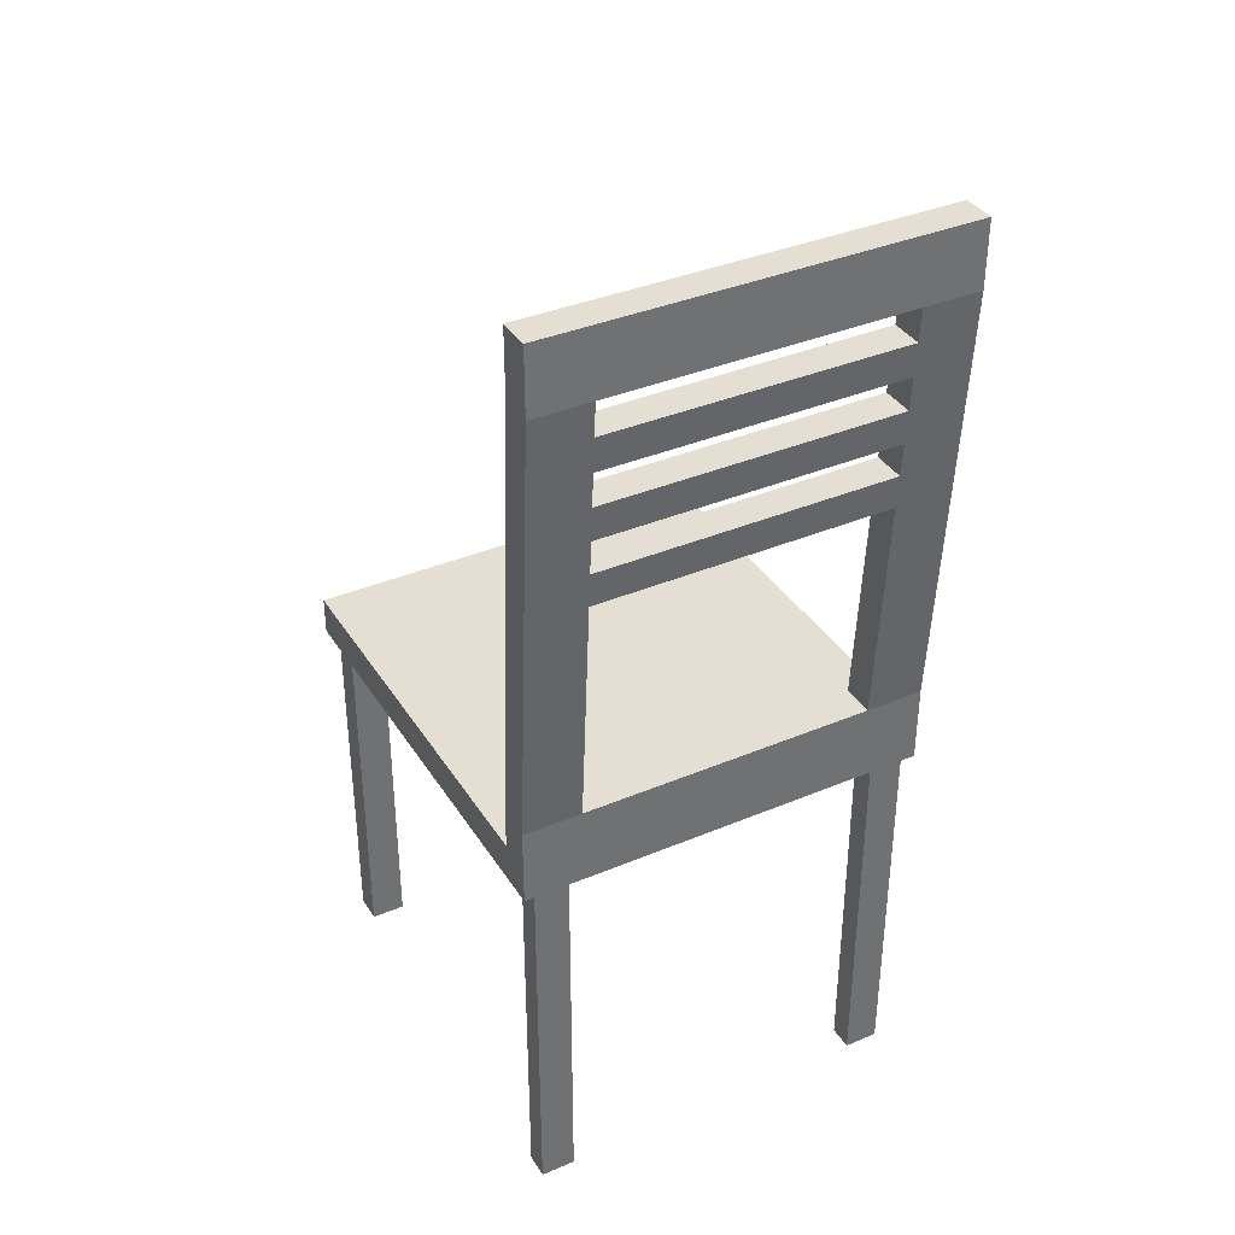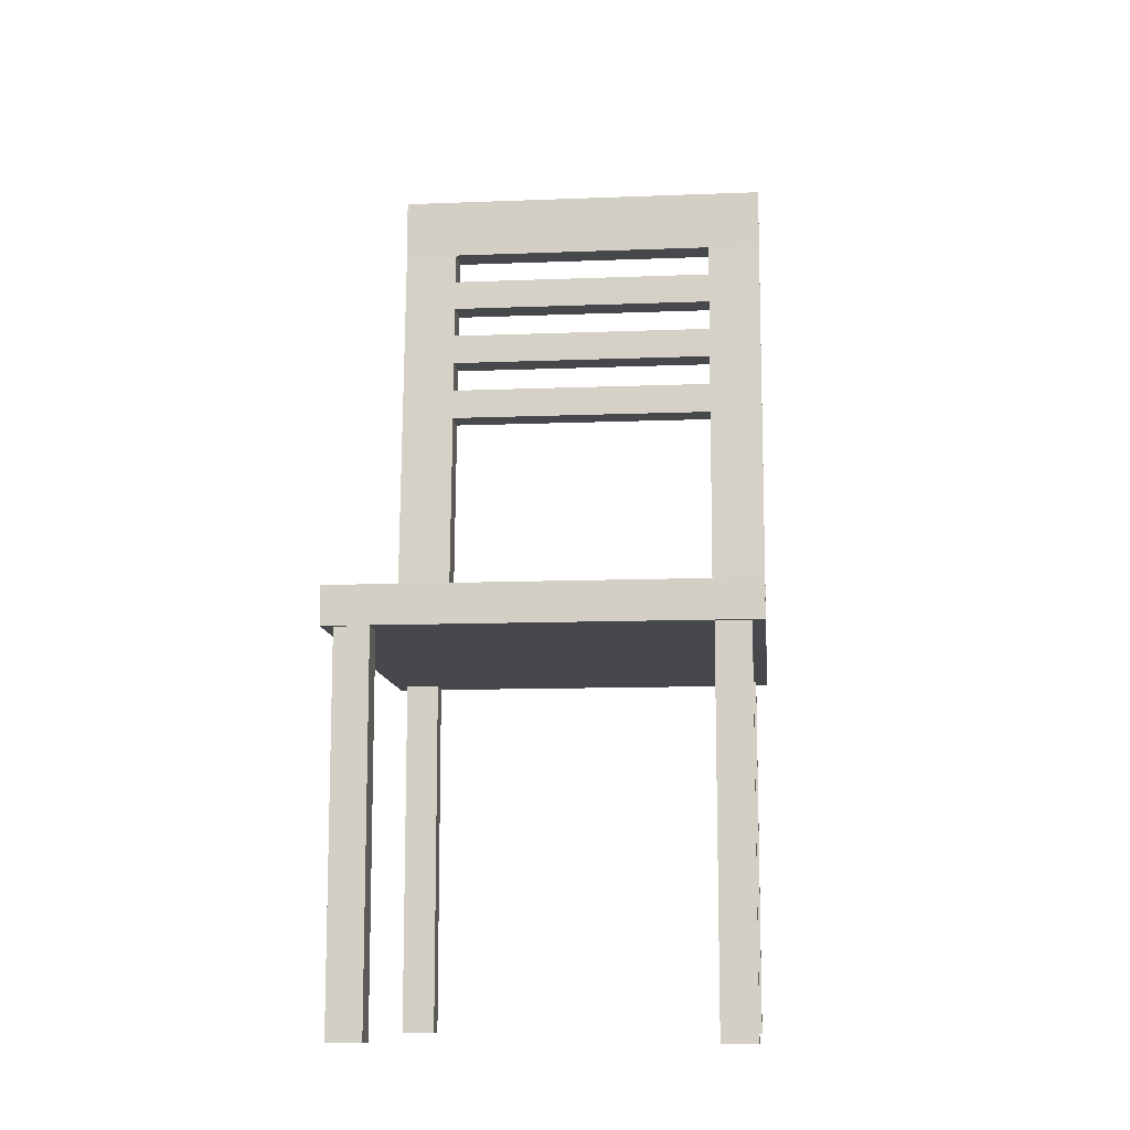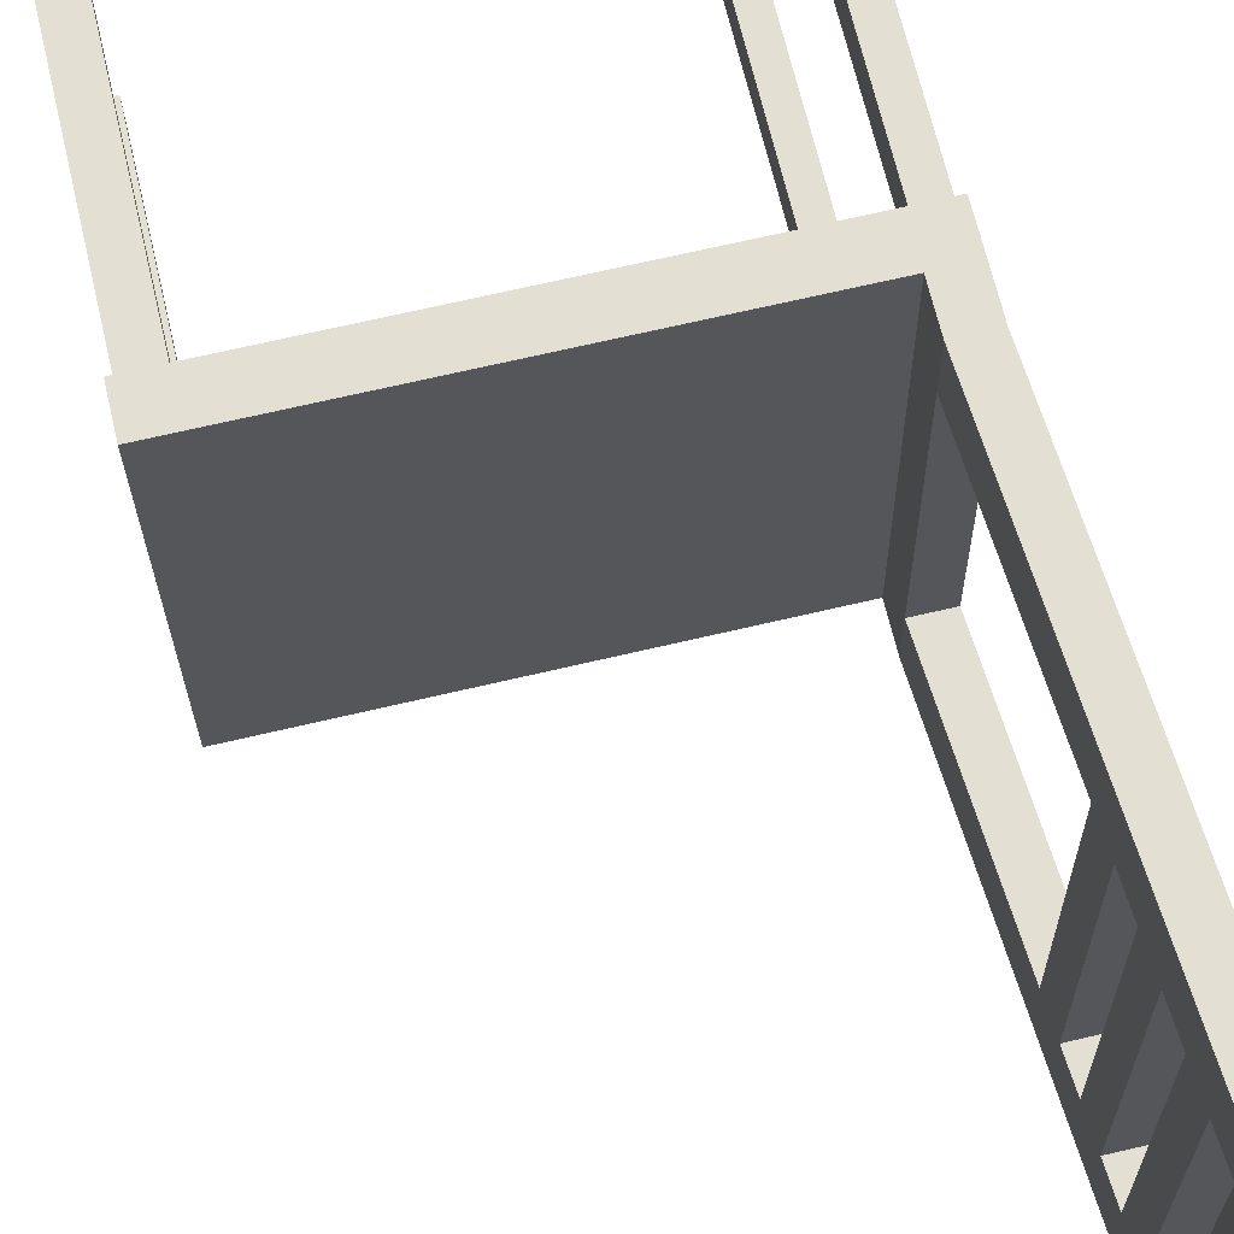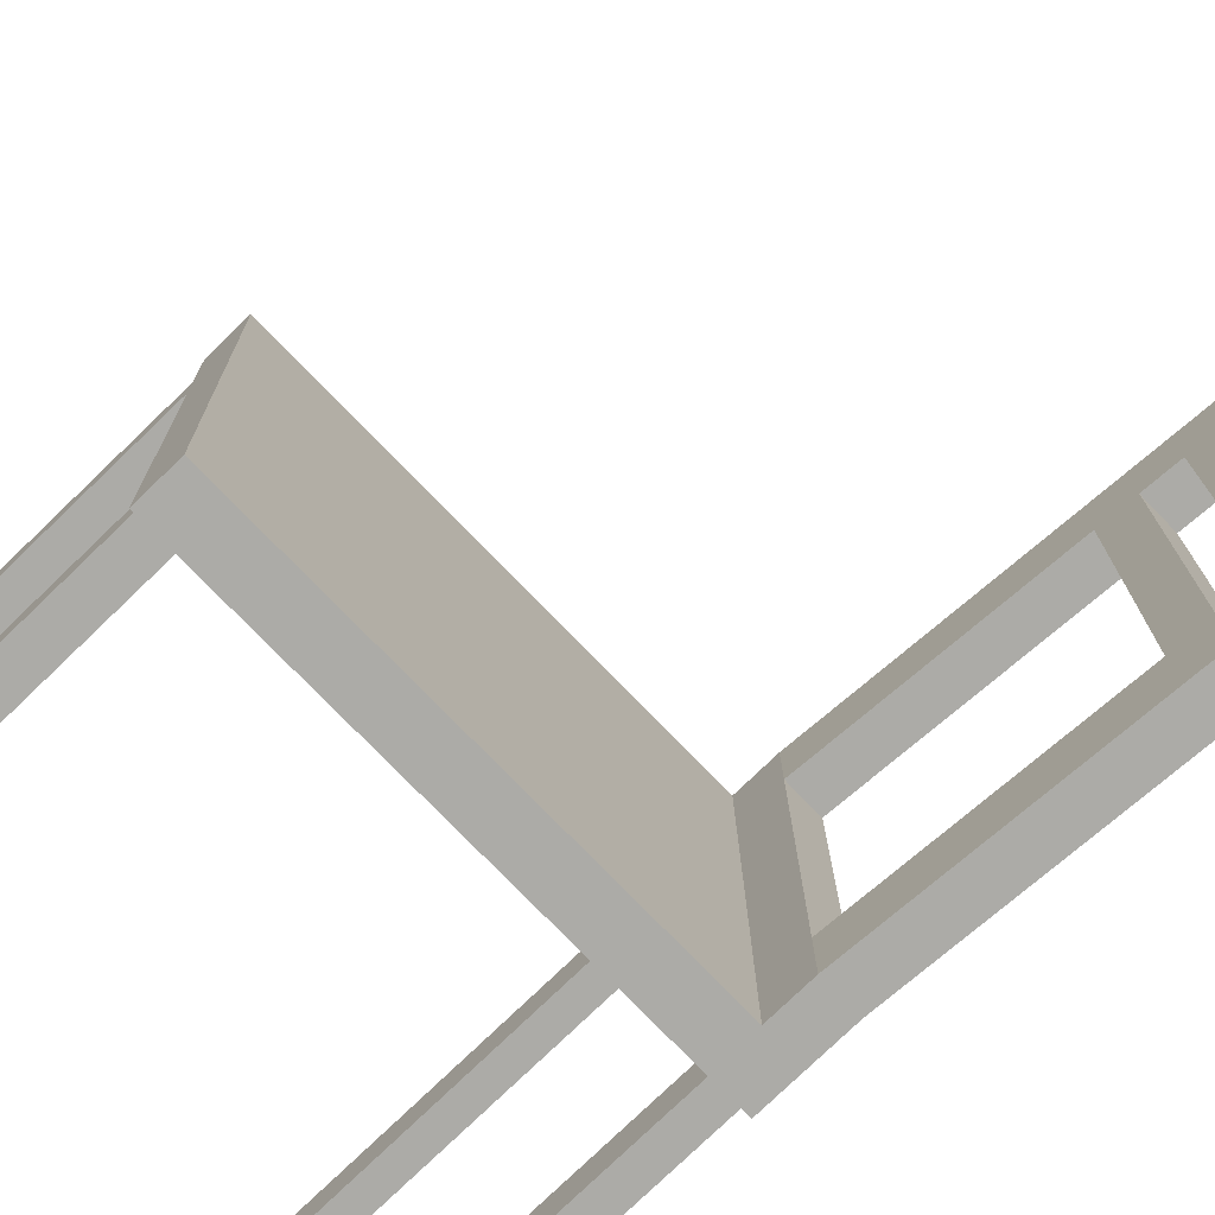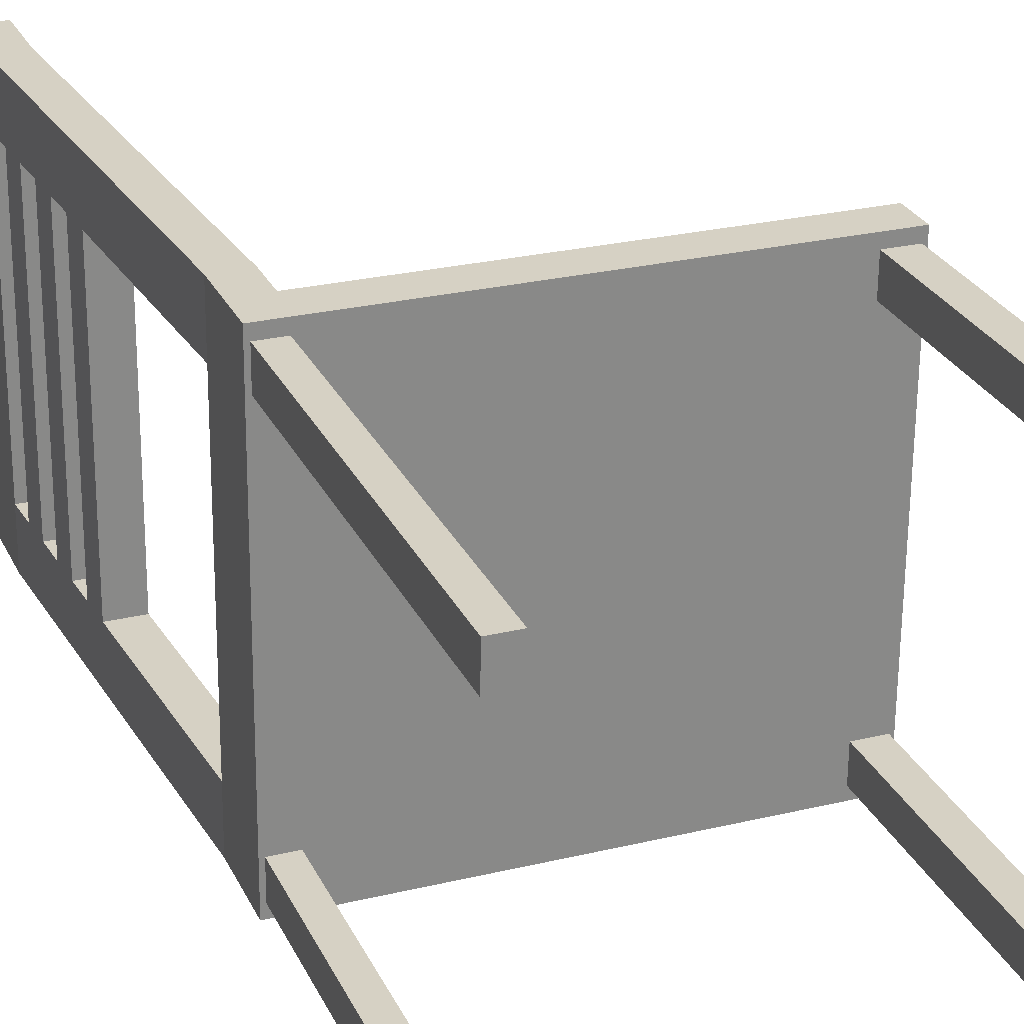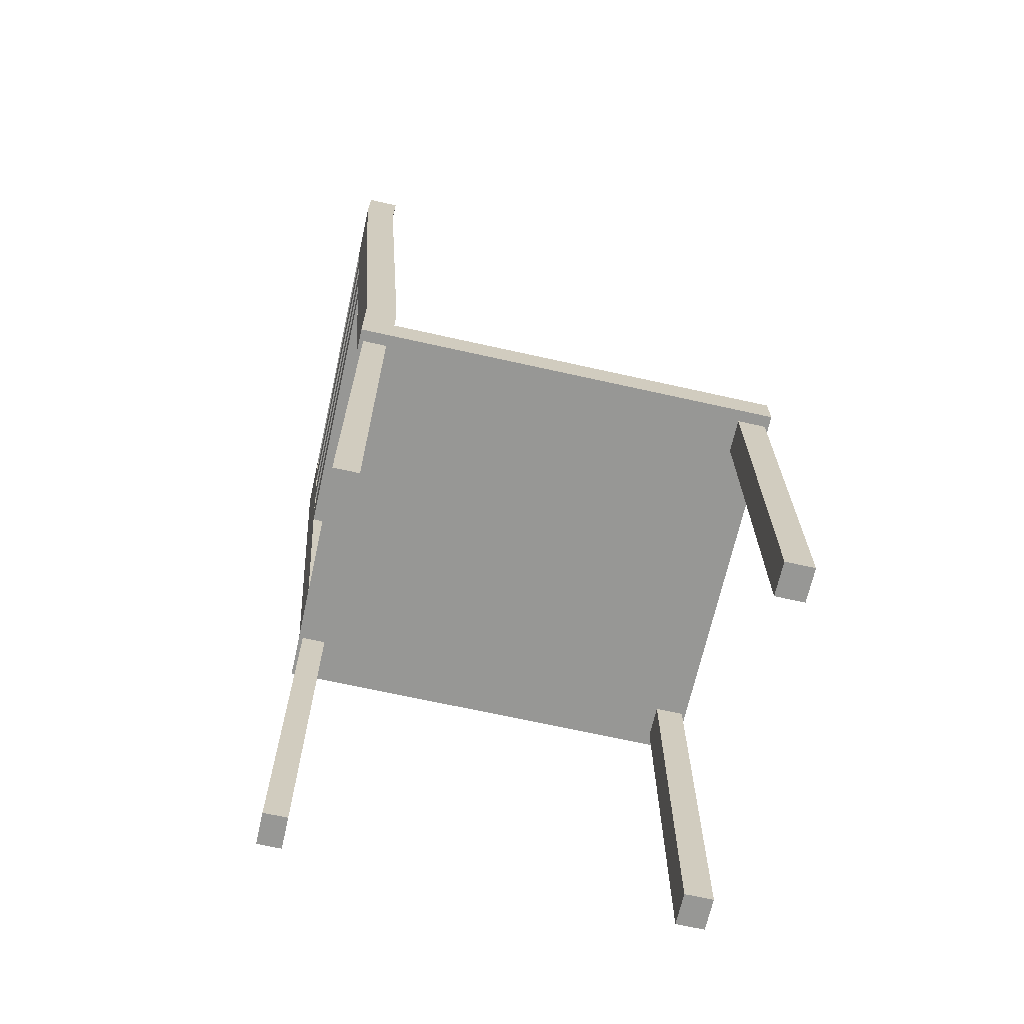
<metadata>
{"format":"obj","ext":"obj","renderer":"f3d","projection":"perspective","resolution":1024,"background":"white","views":[{"elev":37.0,"azim":-118.0,"up":"+Y"},{"elev":-11.1,"azim":96.0,"up":"+Y"},{"elev":66.8,"azim":166.8,"up":"+Z"},{"elev":-76.6,"azim":134.0,"up":"+Z"},{"elev":27.0,"azim":-21.2,"up":"+Z"},{"elev":-68.1,"azim":-12.1,"up":"+Y"}]}
</metadata>
<code>
o chair4_Plane.003
v -4.033 0.6062 8.883
v -3.432 0.6062 8.878
v -4.039 0.5498 8.866
v -3.438 0.5498 8.86
v -4.081 0.6062 8.884
v -4.075 0.5498 8.866
v -4.076 1.393 8.884
v -4.124 1.393 8.884
v -3.486 0.6062 8.878
v -3.48 0.5498 8.861
v -4.033 0.6062 8.798
v -3.432 0.6062 8.793
v -4.04 0.5498 8.816
v -3.438 0.5498 8.81
v -4.082 0.6062 8.799
v -4.075 0.5498 8.816
v -4.076 1.393 8.799
v -4.125 1.393 8.799
v -3.481 0.5498 8.811
v -3.487 0.6062 8.793
v -4.033 0.5498 8.798
v -4.033 0.5498 8.883
v -3.486 0.5498 8.878
v -3.432 0.5498 8.878
v -4.082 0.5498 8.799
v -4.081 0.5498 8.884
v -3.432 0.5498 8.793
v -3.487 0.5498 8.793
v -4.04 -0.001219 8.816
v -4.039 -0.001219 8.866
v -3.48 -0.001219 8.861
v -3.438 -0.001219 8.86
v -4.075 -0.001219 8.816
v -4.075 -0.001219 8.866
v -3.438 -0.001219 8.81
v -3.481 -0.001219 8.811
v -4.076 1.297 8.884
v -4.124 1.297 8.884
v -4.125 1.297 8.799
v -4.076 1.297 8.799
v -4.081 0.6635 8.884
v -4.033 0.6635 8.883
v -4.082 0.6635 8.799
v -4.033 0.6635 8.798
v -4.056 1.005 8.884
v -4.059 1.054 8.884
v -4.062 1.102 8.884
v -4.066 1.151 8.884
v -4.069 1.2 8.884
v -4.072 1.249 8.884
v -4.121 1.249 8.884
v -4.117 1.2 8.884
v -4.114 1.151 8.884
v -4.111 1.102 8.884
v -4.107 1.054 8.884
v -4.104 1.005 8.884
v -4.057 1.005 8.798
v -4.06 1.054 8.798
v -4.063 1.102 8.798
v -4.066 1.151 8.799
v -4.07 1.2 8.799
v -4.073 1.249 8.799
v -4.105 1.005 8.799
v -4.108 1.054 8.799
v -4.111 1.102 8.799
v -4.115 1.151 8.799
v -4.118 1.2 8.799
v -4.121 1.249 8.799
v -4.038 0.6062 8.283
v -3.437 0.6062 8.277
v -4.044 0.5498 8.3
v -3.443 0.5498 8.295
v -4.086 0.6062 8.283
v -4.08 0.5498 8.3
v -4.081 1.393 8.283
v -4.129 1.393 8.283
v -3.492 0.6062 8.277
v -3.486 0.5498 8.295
v -4.037 0.6062 8.368
v -3.436 0.6062 8.362
v -4.044 0.5498 8.35
v -3.443 0.5498 8.345
v -4.086 0.6062 8.368
v -4.08 0.5498 8.351
v -4.08 1.393 8.368
v -4.129 1.393 8.369
v -3.485 0.5498 8.345
v -3.491 0.6062 8.363
v -4.035 0.6062 8.583
v -4.035 0.5498 8.583
v -4.084 0.6062 8.583
v -4.084 0.5498 8.583
v -4.078 1.393 8.583
v -4.127 1.393 8.584
v -3.489 0.6062 8.578
v -3.434 0.6062 8.577
v -3.434 0.5498 8.577
v -3.489 0.5498 8.578
v -4.037 0.5498 8.368
v -4.038 0.5498 8.283
v -3.492 0.5498 8.277
v -3.437 0.5498 8.277
v -4.086 0.5498 8.368
v -4.086 0.5498 8.283
v -3.436 0.5498 8.362
v -3.491 0.5498 8.363
v -4.044 -0.001219 8.35
v -4.044 -0.001219 8.3
v -3.486 -0.001219 8.295
v -3.443 -0.001219 8.295
v -4.08 -0.001219 8.351
v -4.08 -0.001219 8.3
v -3.443 -0.001219 8.345
v -3.485 -0.001219 8.345
v -4.081 1.297 8.283
v -4.129 1.297 8.283
v -4.129 1.297 8.369
v -4.08 1.297 8.368
v -4.127 1.297 8.584
v -4.078 1.297 8.583
v -4.086 0.6635 8.283
v -4.038 0.6635 8.283
v -4.086 0.6635 8.368
v -4.037 0.6635 8.368
v -4.084 0.6635 8.583
v -4.035 0.6635 8.583
v -4.061 1.005 8.283
v -4.065 1.054 8.283
v -4.068 1.102 8.283
v -4.071 1.151 8.283
v -4.074 1.2 8.283
v -4.078 1.249 8.283
v -4.126 1.249 8.283
v -4.123 1.2 8.283
v -4.119 1.151 8.283
v -4.116 1.102 8.283
v -4.113 1.054 8.283
v -4.11 1.005 8.283
v -4.061 1.005 8.368
v -4.064 1.054 8.368
v -4.067 1.102 8.368
v -4.07 1.151 8.368
v -4.074 1.2 8.368
v -4.077 1.249 8.368
v -4.109 1.005 8.368
v -4.112 1.054 8.368
v -4.115 1.102 8.368
v -4.119 1.151 8.369
v -4.122 1.2 8.369
v -4.125 1.249 8.369
v -4.072 1.2 8.583
v -4.075 1.249 8.583
v -4.12 1.2 8.584
v -4.123 1.249 8.584
v -4.065 1.102 8.583
v -4.068 1.151 8.583
v -4.113 1.102 8.584
v -4.117 1.151 8.584
v -4.059 1.005 8.583
v -4.062 1.054 8.583
v -4.107 1.005 8.584
v -4.11 1.054 8.584
f 20 9 2 12
f 14 35 36 19
f 1 5 26 22
f 9 23 24 2
f 15 25 26 5
f 40 17 7 37
f 17 18 8 7
f 37 7 8 38
f 1 22 23 9
f 21 28 23 22
f 11 1 9 20
f 89 11 20 95
f 90 98 28 21
f 38 8 18 39
f 93 94 18 17
f 120 93 17 40
f 3 30 29 13
f 91 92 25 15
f 2 24 27 12
f 98 97 27 28
f 95 20 12 96
f 13 21 22 3
f 4 24 23 10
f 6 26 25 16
f 3 22 26 6
f 14 27 24 4
f 10 23 28 19
f 16 25 21 13
f 19 28 27 14
f 36 35 32 31
f 30 34 33 29
f 19 36 31 10
f 6 34 30 3
f 10 31 32 4
f 13 29 33 16
f 4 32 35 14
f 16 33 34 6
f 11 44 42 1
f 1 42 41 5
f 5 41 43 15
f 89 126 44 11
f 15 43 125 91
f 39 18 94 119
f 21 25 92 90
f 12 27 97 96
f 119 120 40 39
f 63 57 44 43
f 125 43 44 126
f 62 40 37 50
f 50 37 38 51
f 51 38 39 68
f 41 56 63 43
f 56 55 64 63
f 55 54 65 64
f 54 53 66 65
f 53 52 67 66
f 52 51 68 67
f 42 45 56 41
f 45 46 55 56
f 46 47 54 55
f 47 48 53 54
f 48 49 52 53
f 49 50 51 52
f 44 57 45 42
f 57 58 46 45
f 58 59 47 46
f 59 60 48 47
f 60 61 49 48
f 61 62 50 49
f 39 40 62 68
f 61 151 152 62
f 67 61 60 66
f 59 155 156 60
f 65 59 58 64
f 58 160 162 64
f 62 152 154 68
f 68 154 153 67
f 67 153 151 61
f 60 156 158 66
f 66 158 157 65
f 65 157 155 59
f 57 159 160 58
f 63 161 159 57
f 64 162 161 63
f 88 80 70 77
f 82 87 114 113
f 69 100 104 73
f 77 70 102 101
f 83 73 104 103
f 118 115 75 85
f 85 75 76 86
f 115 116 76 75
f 69 77 101 100
f 99 100 101 106
f 79 88 77 69
f 89 95 88 79
f 90 99 106 98
f 116 117 86 76
f 93 85 86 94
f 120 118 85 93
f 71 81 107 108
f 91 83 103 92
f 70 80 105 102
f 98 106 105 97
f 95 96 80 88
f 81 71 100 99
f 72 78 101 102
f 74 84 103 104
f 71 74 104 100
f 82 72 102 105
f 78 87 106 101
f 84 81 99 103
f 87 82 105 106
f 114 109 110 113
f 108 107 111 112
f 87 78 109 114
f 74 71 108 112
f 78 72 110 109
f 81 84 111 107
f 72 82 113 110
f 84 74 112 111
f 79 69 122 124
f 69 73 121 122
f 73 83 123 121
f 89 79 124 126
f 83 91 125 123
f 117 119 94 86
f 99 90 92 103
f 80 96 97 105
f 119 117 118 120
f 145 123 124 139
f 125 126 124 123
f 144 132 115 118
f 132 133 116 115
f 133 150 117 116
f 121 123 145 138
f 138 145 146 137
f 137 146 147 136
f 136 147 148 135
f 135 148 149 134
f 134 149 150 133
f 122 121 138 127
f 127 138 137 128
f 128 137 136 129
f 129 136 135 130
f 130 135 134 131
f 131 134 133 132
f 124 122 127 139
f 139 127 128 140
f 140 128 129 141
f 141 129 130 142
f 142 130 131 143
f 143 131 132 144
f 117 150 144 118
f 143 144 152 151
f 149 148 142 143
f 141 142 156 155
f 147 146 140 141
f 140 146 162 160
f 144 150 154 152
f 150 149 153 154
f 149 143 151 153
f 142 148 158 156
f 148 147 157 158
f 147 141 155 157
f 139 140 160 159
f 145 139 159 161
f 146 145 161 162

</code>
